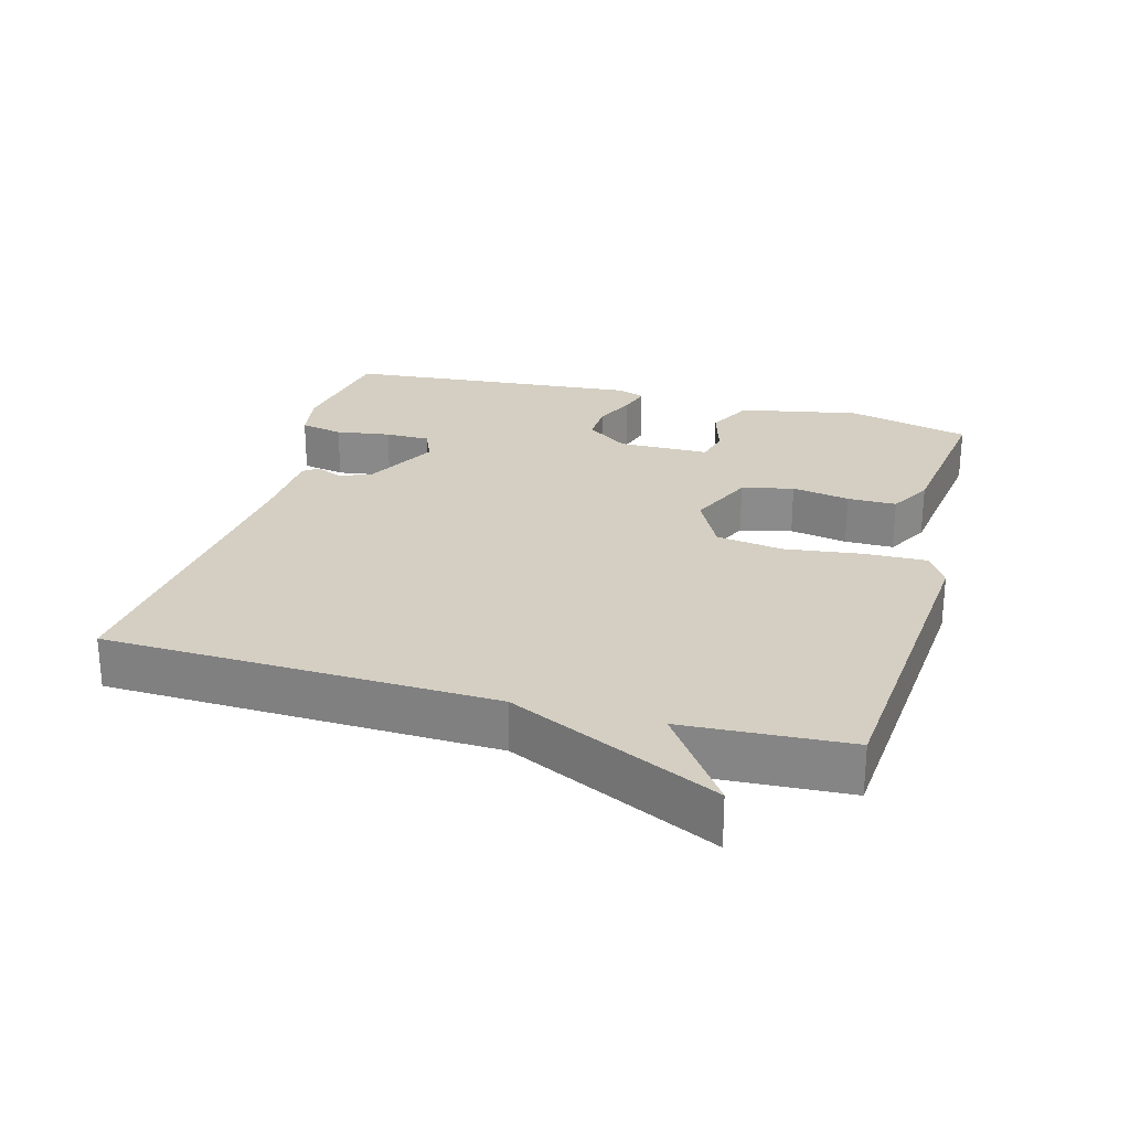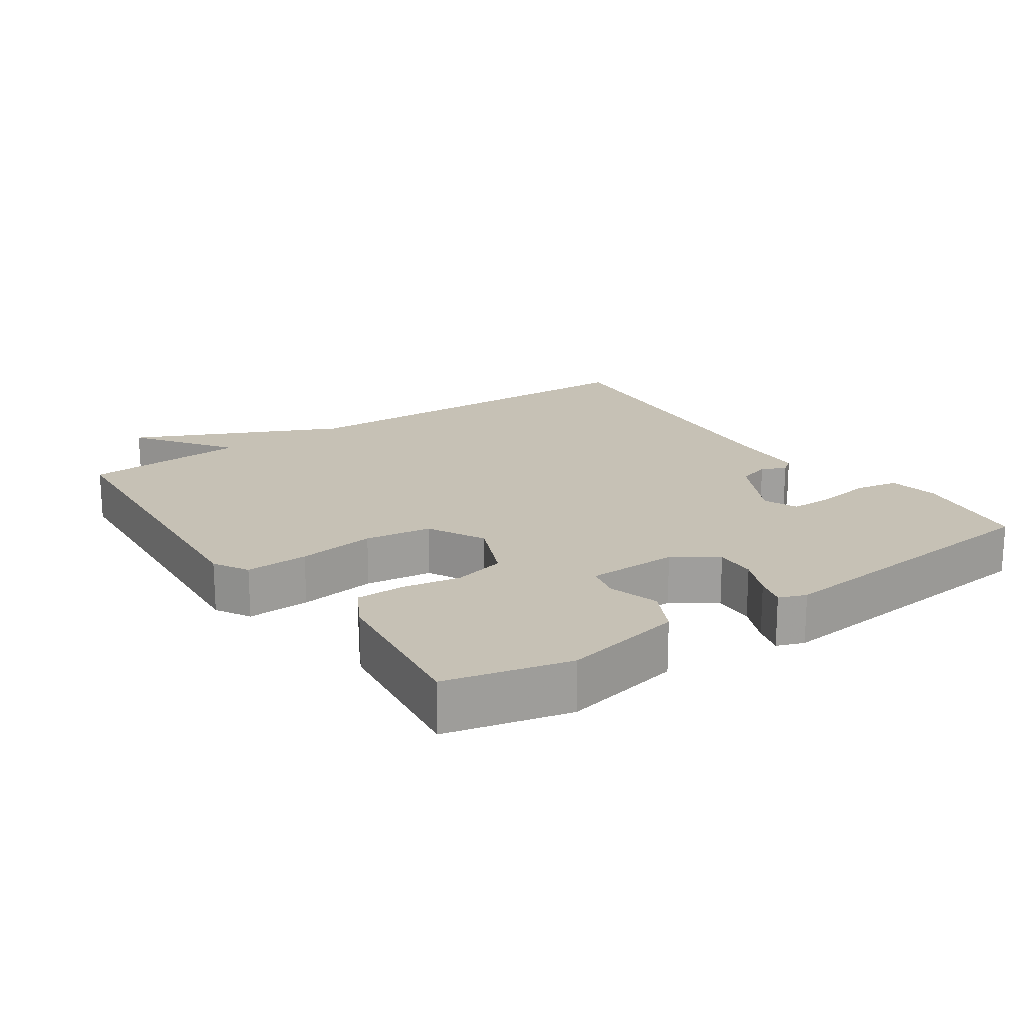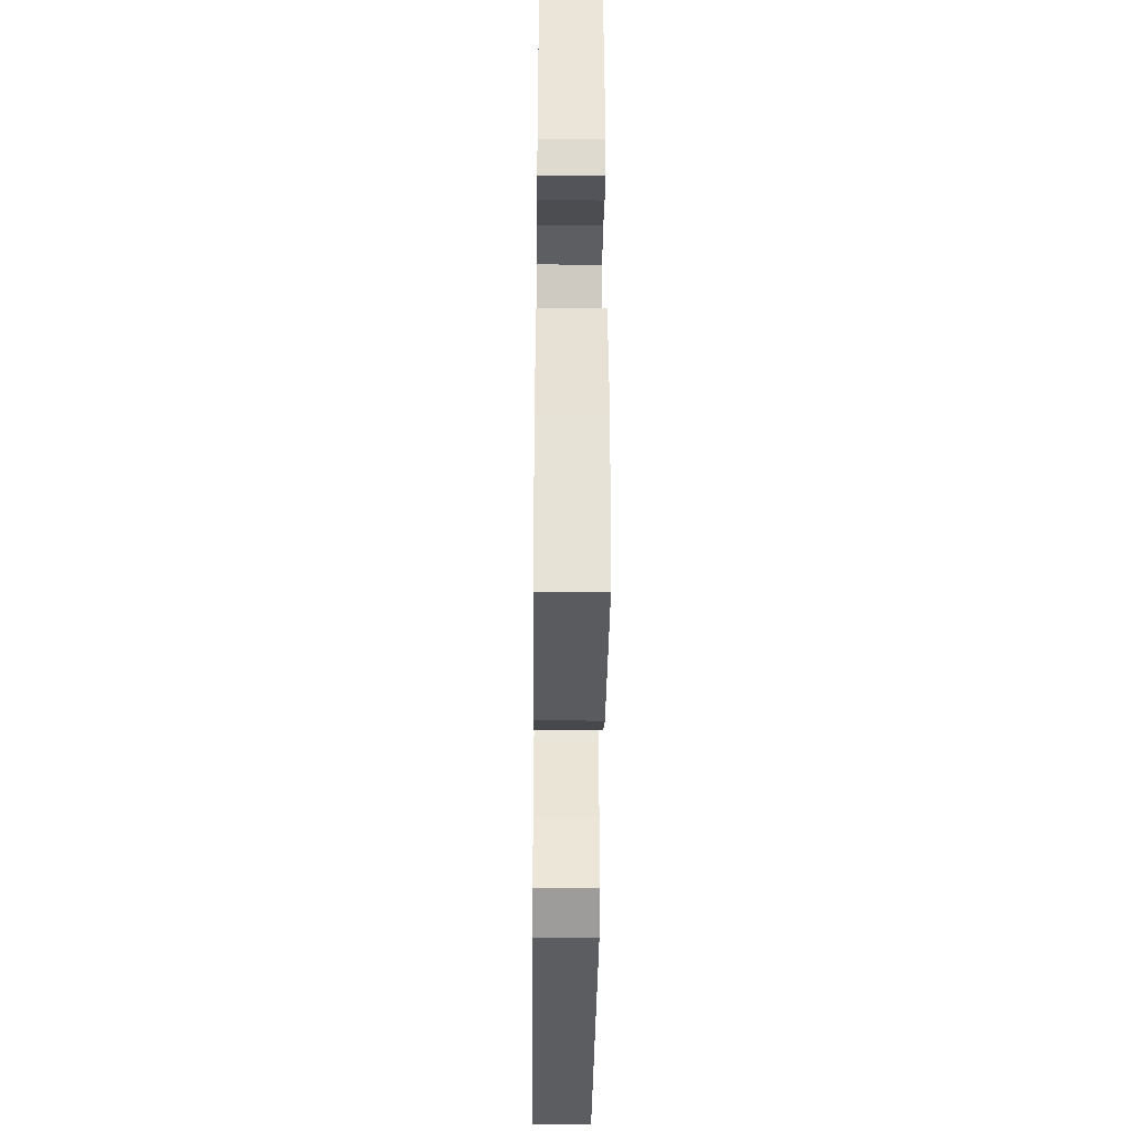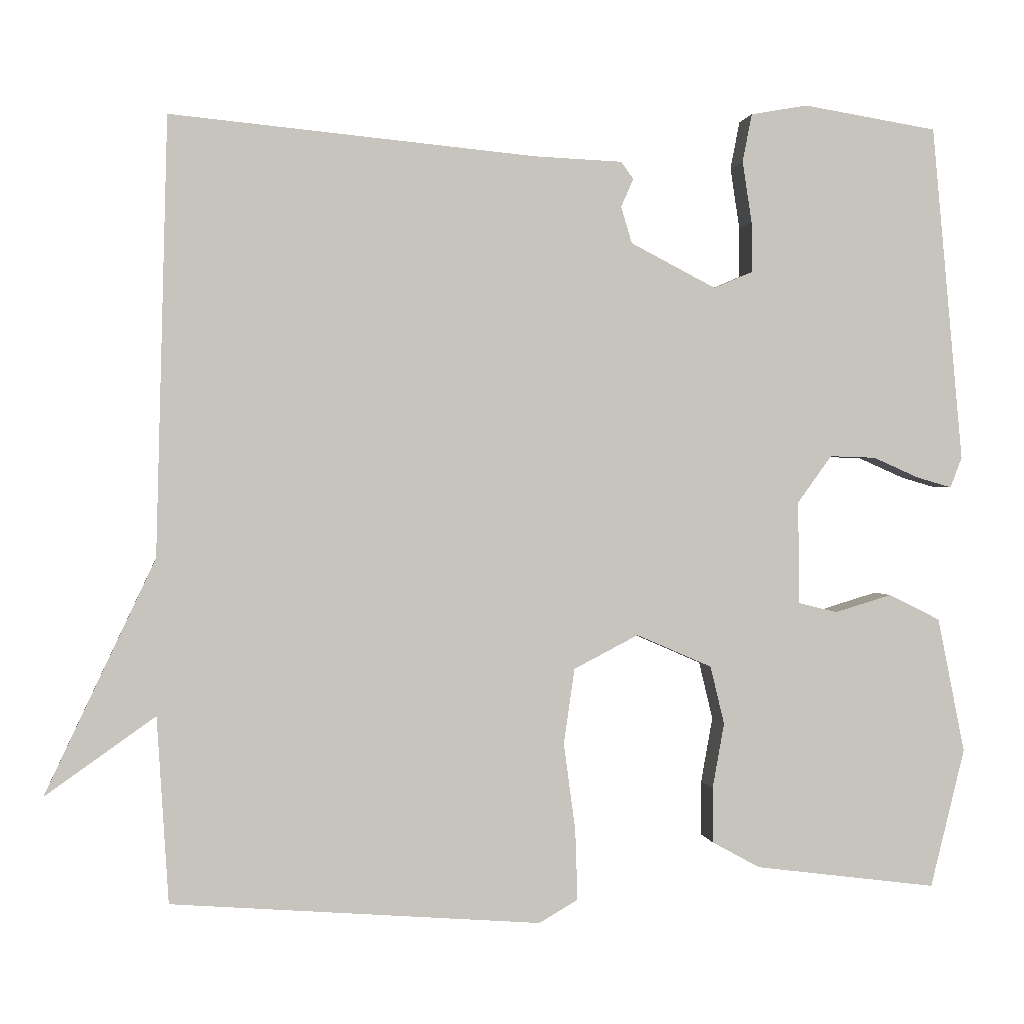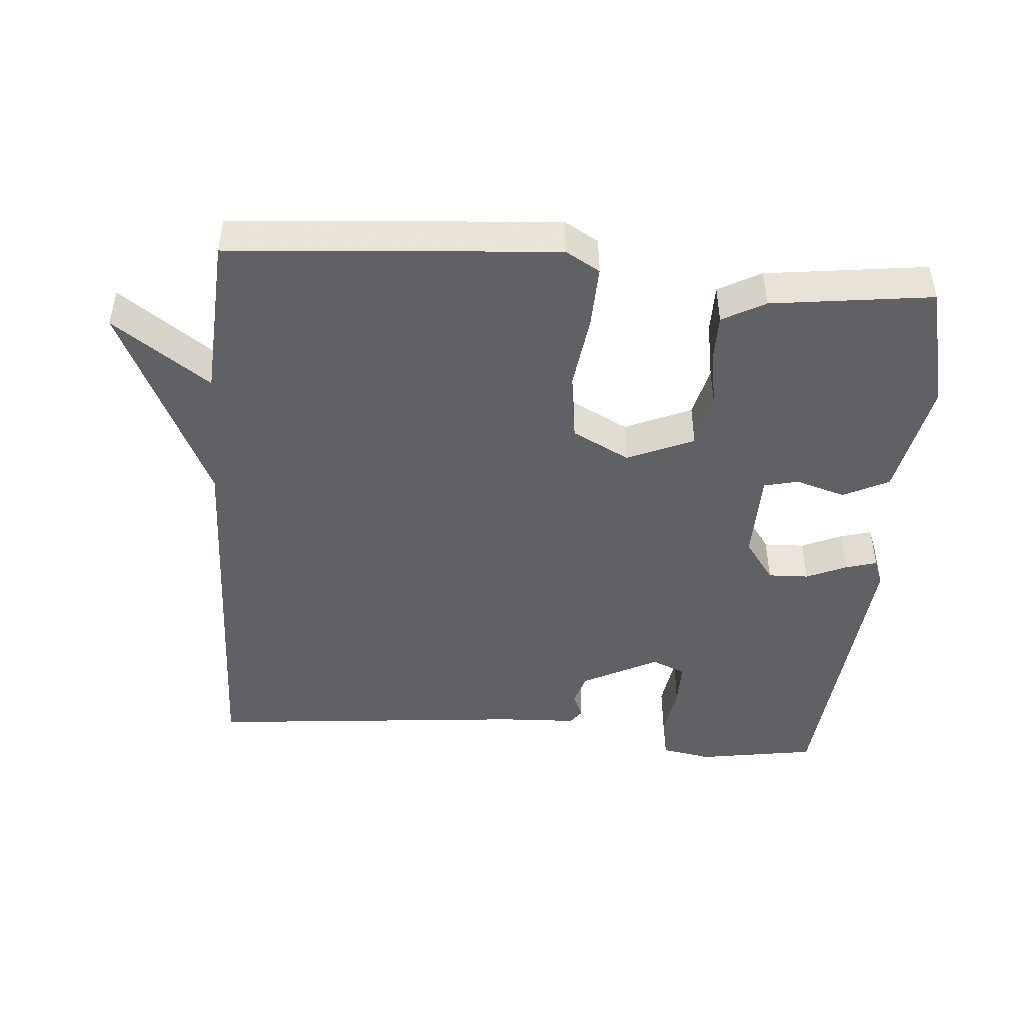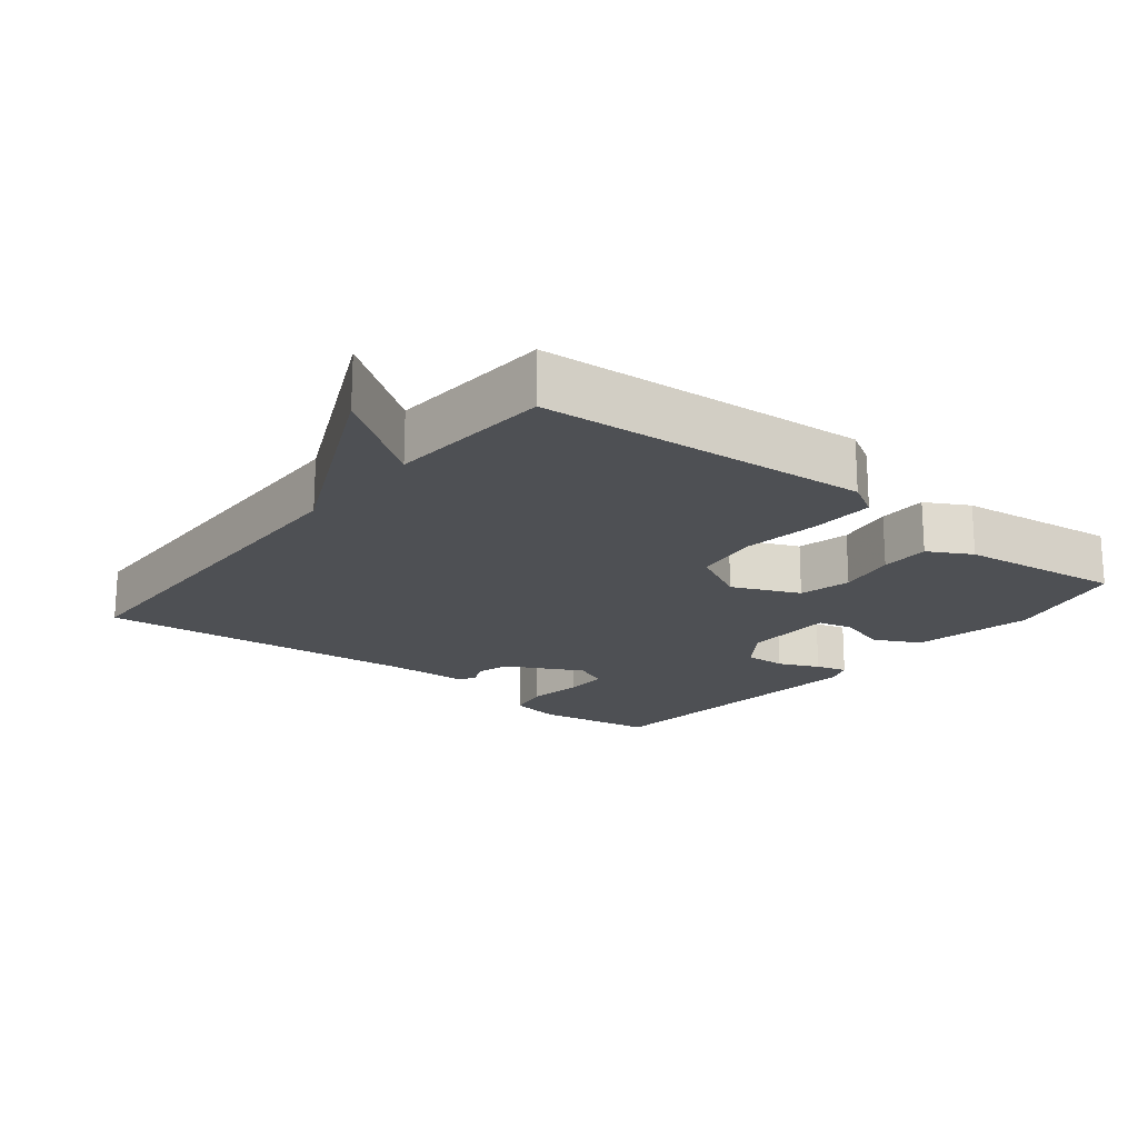
<metadata>
{"format":"obj","ext":"obj","renderer":"f3d","projection":"perspective","resolution":1024,"background":"white","views":[{"elev":25.8,"azim":105.7,"up":"+Y"},{"elev":18.8,"azim":-124.7,"up":"+Y"},{"elev":-39.9,"azim":-90.6,"up":"+Z"},{"elev":0.8,"azim":172.2,"up":"+Z"},{"elev":-46.2,"azim":175.4,"up":"+Y"},{"elev":-18.9,"azim":141.3,"up":"+Y"}]}
</metadata>
<code>
v -0.5 0.07 -0.5
v -0.544 0.07 -0.321
v -0.509 0.07 -0.147
v -0.443 0.07 -0.114
v -0.37 0.07 -0.136
v -0.32 0.07 -0.124
v -0.318 0.07 0.008
v -0.362 0.07 0.069
v -0.421 0.07 0.067
v -0.48 0.07 0.041
v -0.525 0.07 0.028
v -0.54 0.07 0.067
v -0.5 0.07 0.5
v -0.328 0.07 0.528
v -0.255 0.07 0.515
v -0.243 0.07 0.453
v -0.255 0.07 0.374
v -0.255 0.07 0.309
v -0.206 0.07 0.288
v -0.096 0.07 0.345
v -0.082 0.07 0.392
v -0.098 0.07 0.428
v -0.082 0.07 0.45
v 0.031 0.07 0.455
v 0.5 0.07 0.5
v 0.515 0.07 -0.061
v 0.656 0.07 -0.361
v 0.515 0.07 -0.261
v 0.5 0.07 -0.5
v 0.025 0.07 -0.536
v -0.025 0.07 -0.507
v -0.022 0.07 -0.416
v -0.007 0.07 -0.304
v -0.021 0.07 -0.207
v -0.104 0.07 -0.164
v -0.201 0.07 -0.206
v -0.219 0.07 -0.281
v -0.204 0.07 -0.365
v -0.204 0.07 -0.436
v -0.266 0.07 -0.47
v -0.5 0 -0.5
v -0.544 0 -0.321
v -0.509 0 -0.147
v -0.443 0 -0.114
v -0.37 0 -0.136
v -0.32 0 -0.124
v -0.318 0 0.008
v -0.362 0 0.069
v -0.421 0 0.067
v -0.48 0 0.041
v -0.525 0 0.028
v -0.54 0 0.067
v -0.5 0 0.5
v -0.328 0 0.528
v -0.255 0 0.515
v -0.243 0 0.453
v -0.255 0 0.374
v -0.255 0 0.309
v -0.206 0 0.288
v -0.096 0 0.345
v -0.082 0 0.392
v -0.098 0 0.428
v -0.082 0 0.45
v 0.031 0 0.455
v 0.5 0 0.5
v 0.515 0 -0.061
v 0.656 0 -0.361
v 0.515 0 -0.261
v 0.5 0 -0.5
v 0.025 0 -0.536
v -0.025 0 -0.507
v -0.022 0 -0.416
v -0.007 0 -0.304
v -0.021 0 -0.207
v -0.104 0 -0.164
v -0.201 0 -0.206
v -0.219 0 -0.281
v -0.204 0 -0.365
v -0.204 0 -0.436
v -0.266 0 -0.47
f 3 4 5
f 2 3 5
f 1 2 5
f 40 1 5
f 39 40 5
f 38 39 5
f 37 38 5
f 36 37 5 6
f 35 36 6 7
f 34 35 7 8
f 31 32 33
f 30 31 33
f 29 30 33
f 28 29 33
f 28 33 34
f 26 27 28
f 28 34 8
f 26 28 8
f 25 26 8
f 24 25 8
f 21 22 23 24
f 20 21 24
f 15 16 17
f 14 15 17
f 13 14 17
f 12 13 17
f 11 12 17
f 10 11 17
f 9 10 17
f 9 17 18
f 8 9 18 19
f 20 24 8
f 8 19 20
f 45 44 43
f 45 43 42
f 45 42 41
f 45 41 80
f 45 80 79
f 45 79 78
f 45 78 77
f 46 45 77 76
f 47 46 76 75
f 48 47 75 74
f 73 72 71
f 73 71 70
f 73 70 69
f 73 69 68
f 74 73 68
f 68 67 66
f 48 74 68
f 48 68 66
f 48 66 65
f 48 65 64
f 64 63 62 61
f 64 61 60
f 57 56 55
f 57 55 54
f 57 54 53
f 57 53 52
f 57 52 51
f 57 51 50
f 57 50 49
f 58 57 49
f 59 58 49 48
f 48 64 60
f 60 59 48
f 1 41 42 2
f 2 42 43 3
f 3 43 44 4
f 4 44 45 5
f 5 45 46 6
f 6 46 47 7
f 7 47 48 8
f 8 48 49 9
f 9 49 50 10
f 10 50 51 11
f 11 51 52 12
f 12 52 53 13
f 13 53 54 14
f 14 54 55 15
f 15 55 56 16
f 16 56 57 17
f 17 57 58 18
f 18 58 59 19
f 19 59 60 20
f 20 60 61 21
f 21 61 62 22
f 22 62 63 23
f 23 63 64 24
f 24 64 65 25
f 25 65 66 26
f 26 66 67 27
f 27 67 68 28
f 28 68 69 29
f 29 69 70 30
f 30 70 71 31
f 31 71 72 32
f 32 72 73 33
f 33 73 74 34
f 34 74 75 35
f 35 75 76 36
f 36 76 77 37
f 37 77 78 38
f 38 78 79 39
f 39 79 80 40
f 40 80 41 1

</code>
